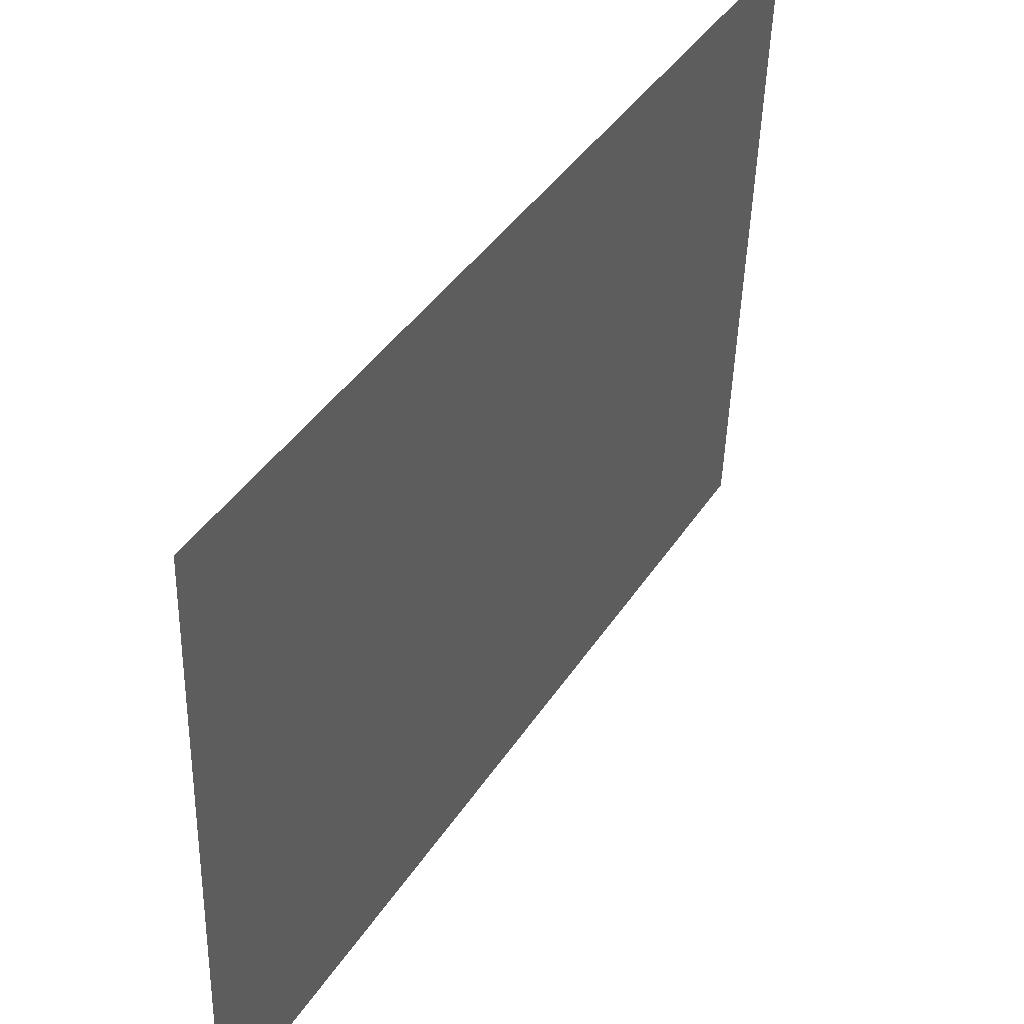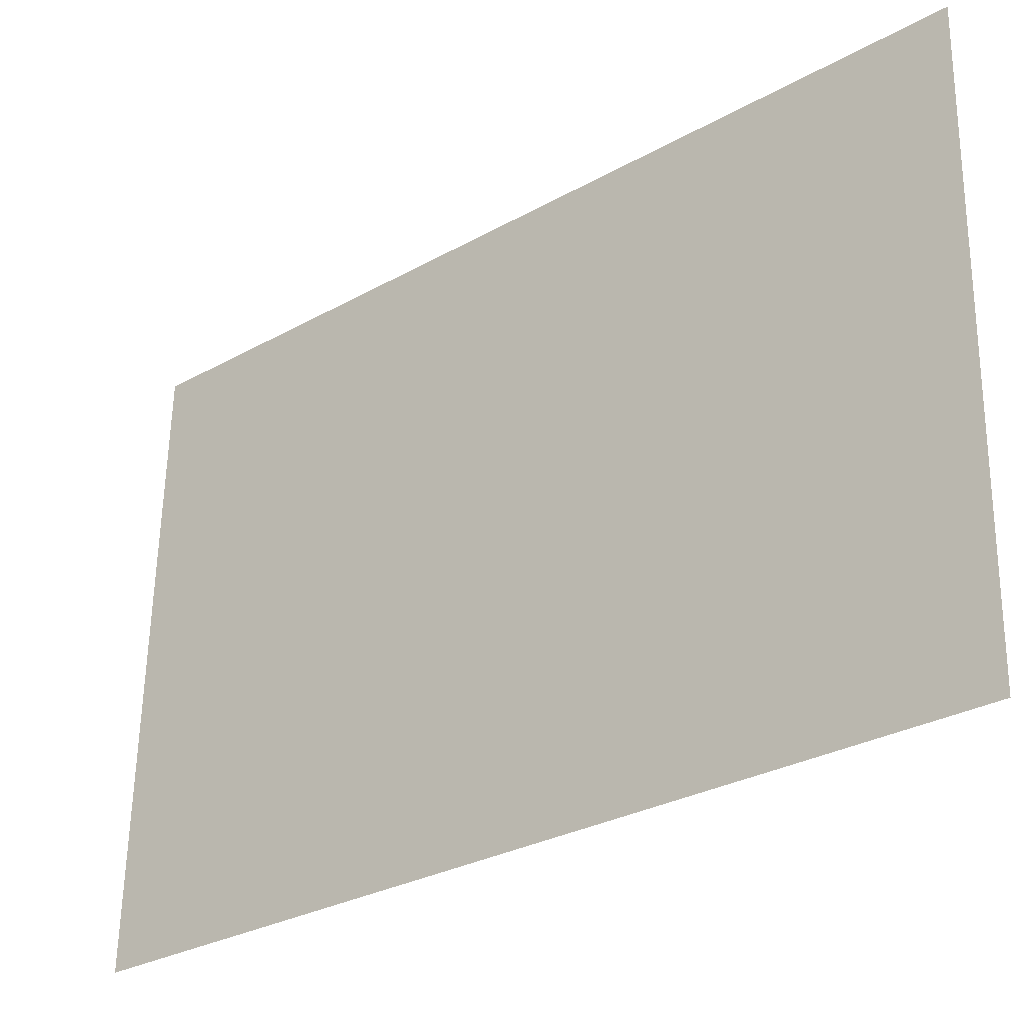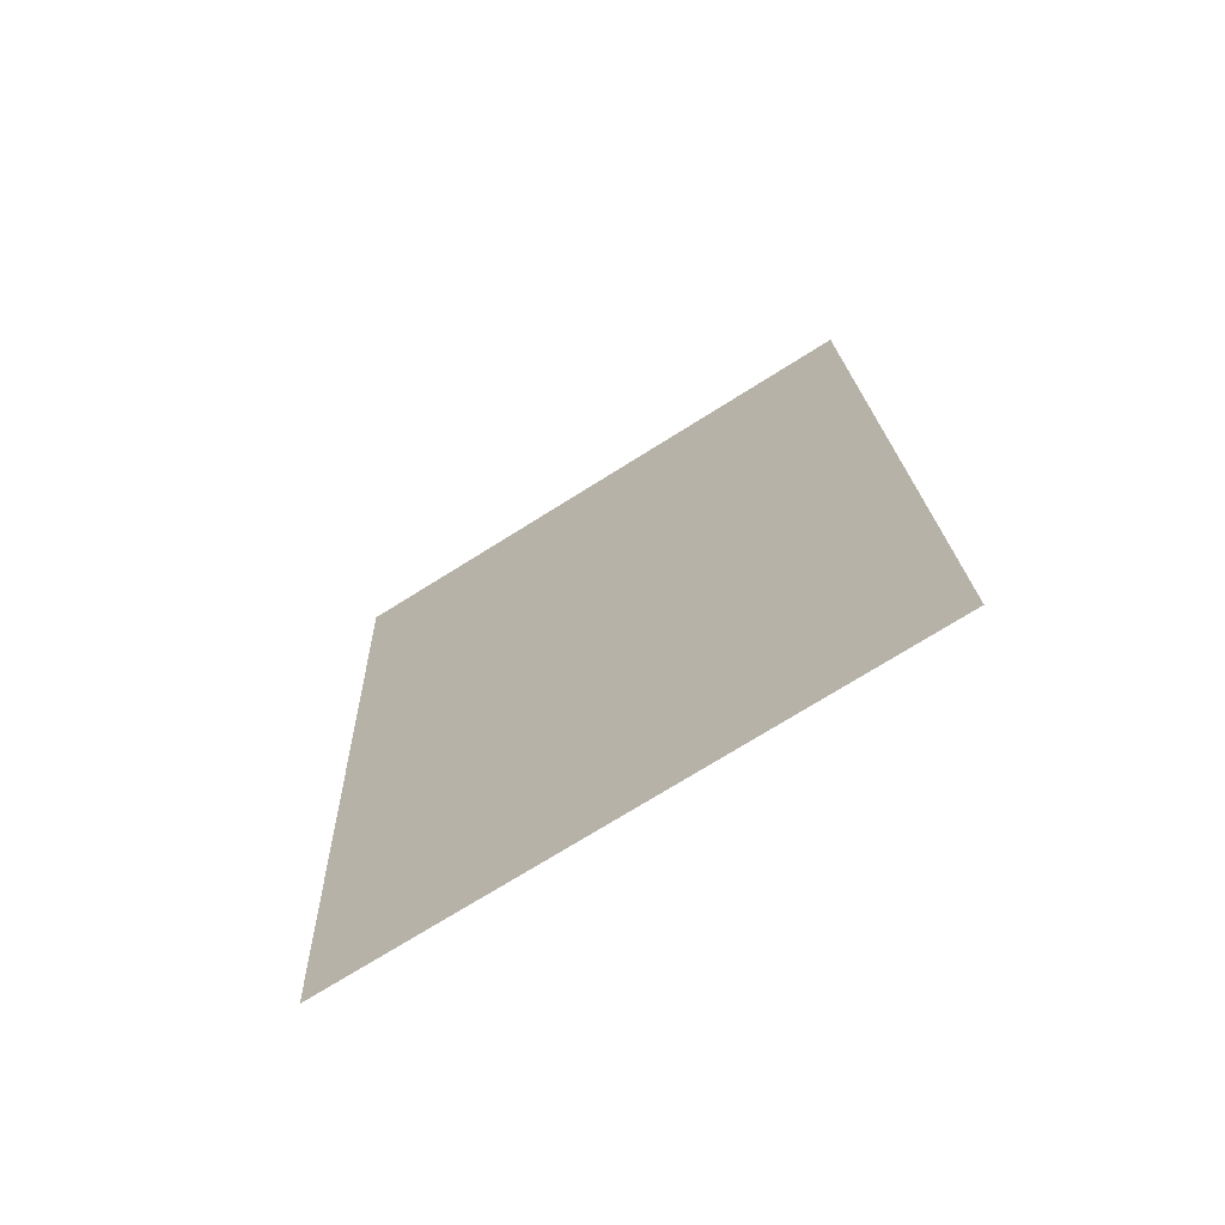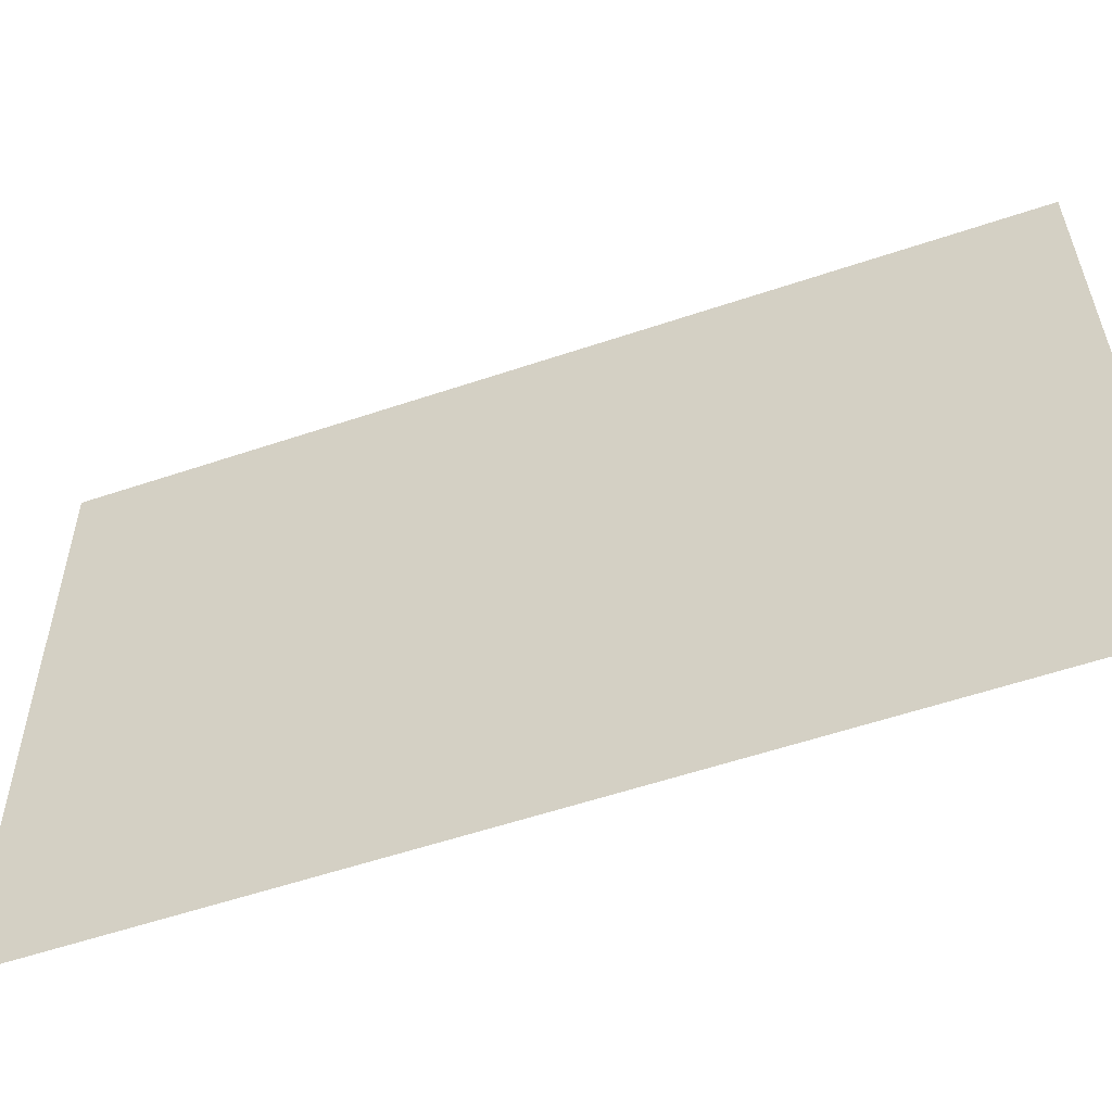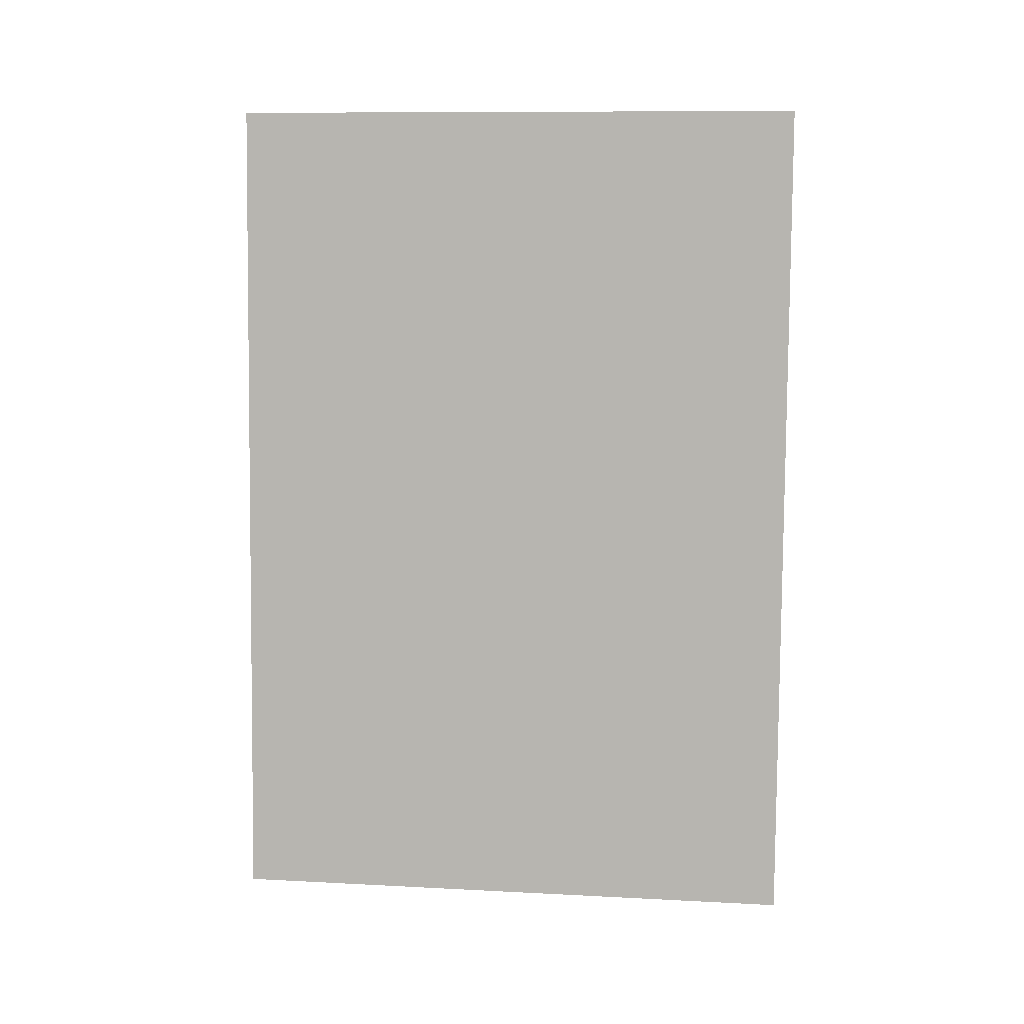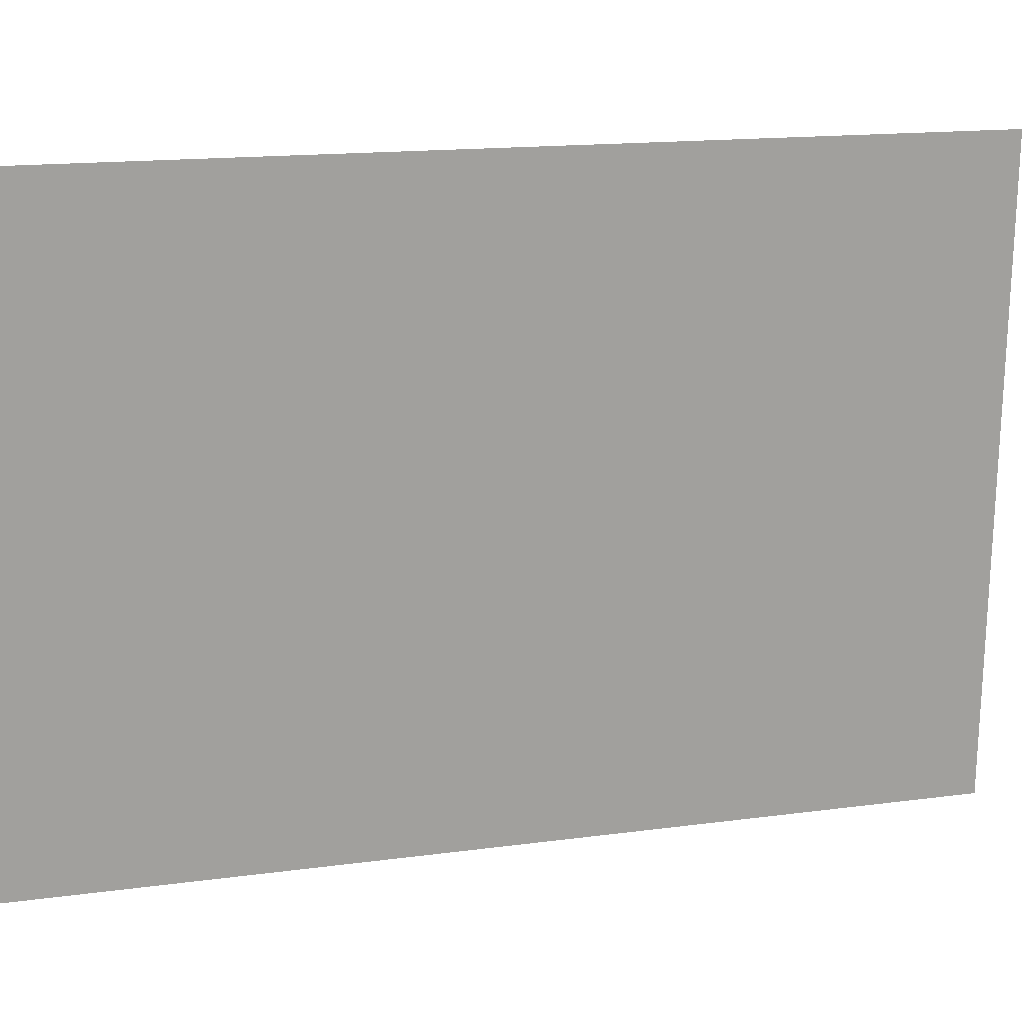
<metadata>
{"format":"obj","ext":"obj","renderer":"f3d","projection":"perspective","resolution":1024,"background":"white","views":[{"elev":41.4,"azim":-153.5,"up":"+Y"},{"elev":-28.8,"azim":126.3,"up":"+Y"},{"elev":-73.5,"azim":-56.2,"up":"+Z"},{"elev":-57.6,"azim":-74.4,"up":"+Y"},{"elev":10.7,"azim":99.2,"up":"+Z"},{"elev":15.9,"azim":-109.7,"up":"+Y"}]}
</metadata>
<code>
o Plane_Plane.004
v -0.981 7.476 4.528
v -1.095 7.472 6.297
v -0.9437 6.261 4.528
v -1.058 6.257 6.297
g Plane_Plane.004_Material.041
f 1 3 4 2

</code>
